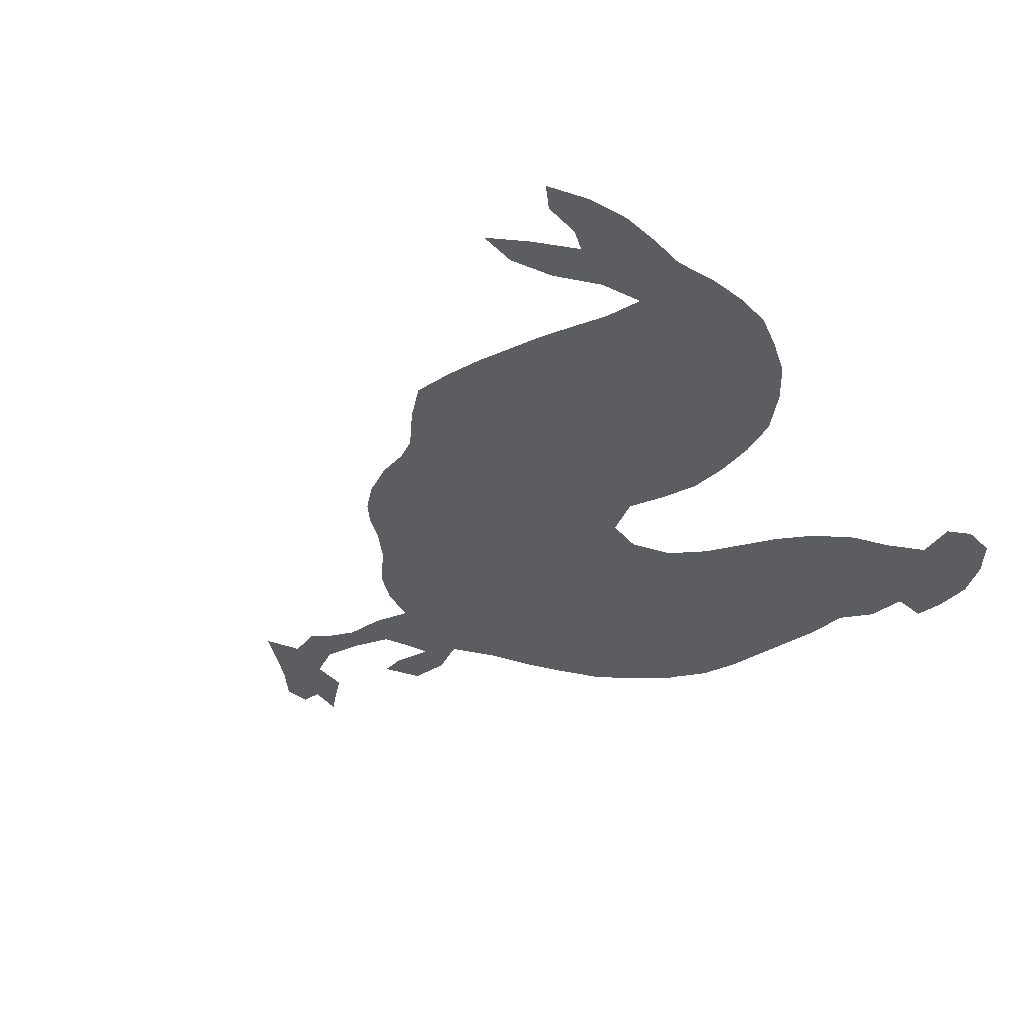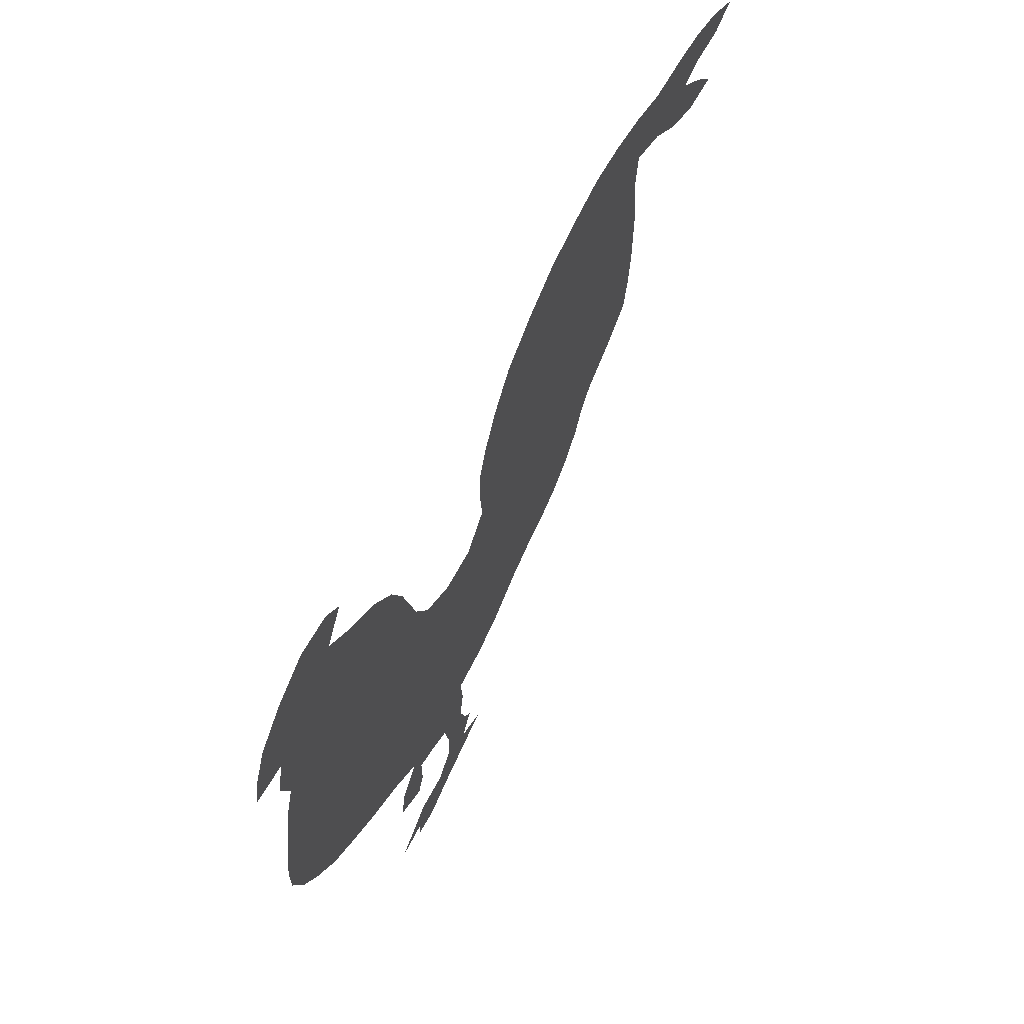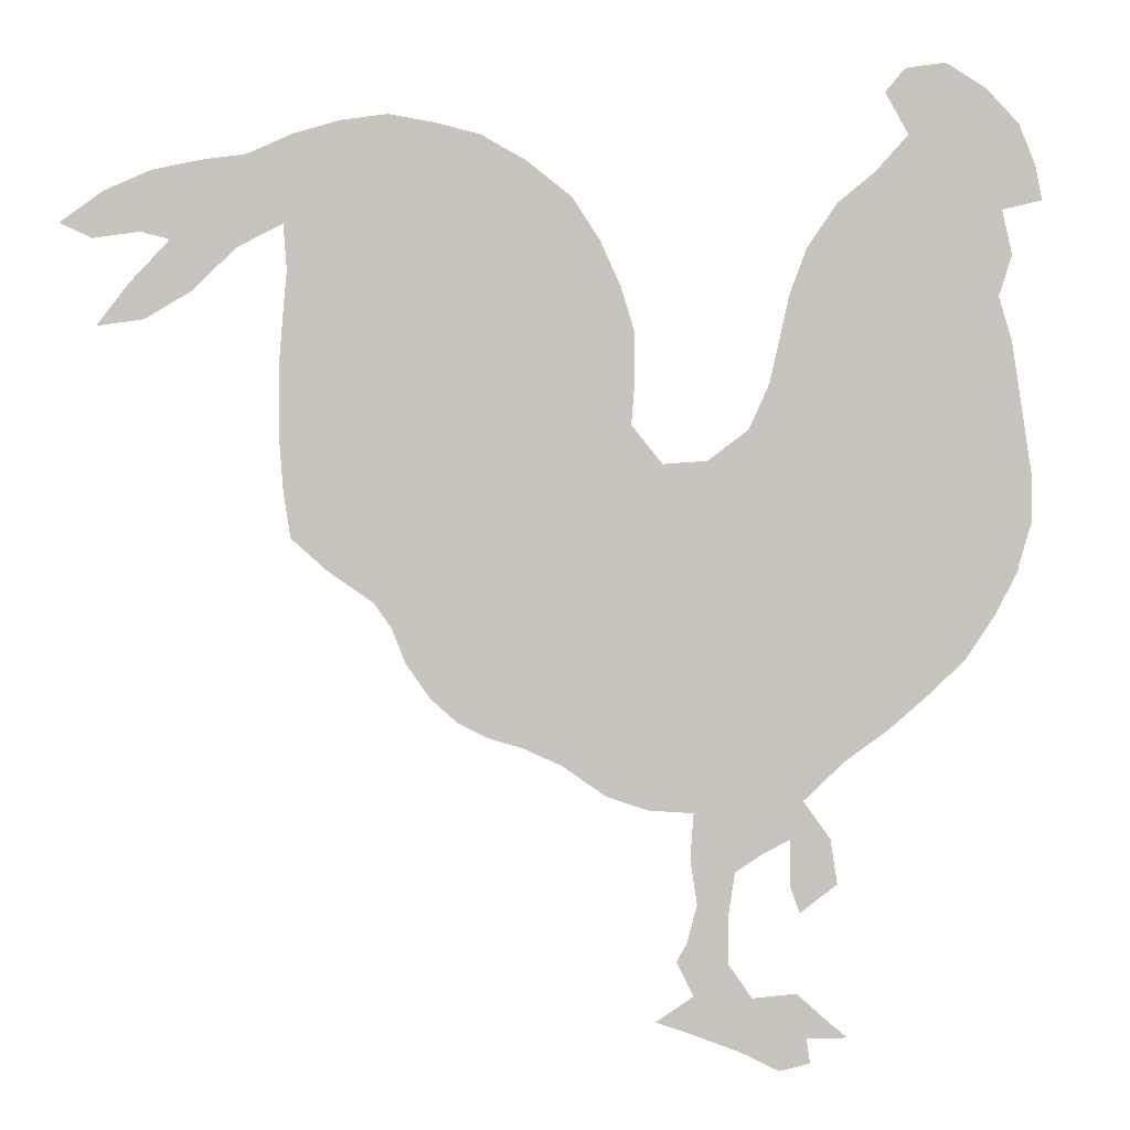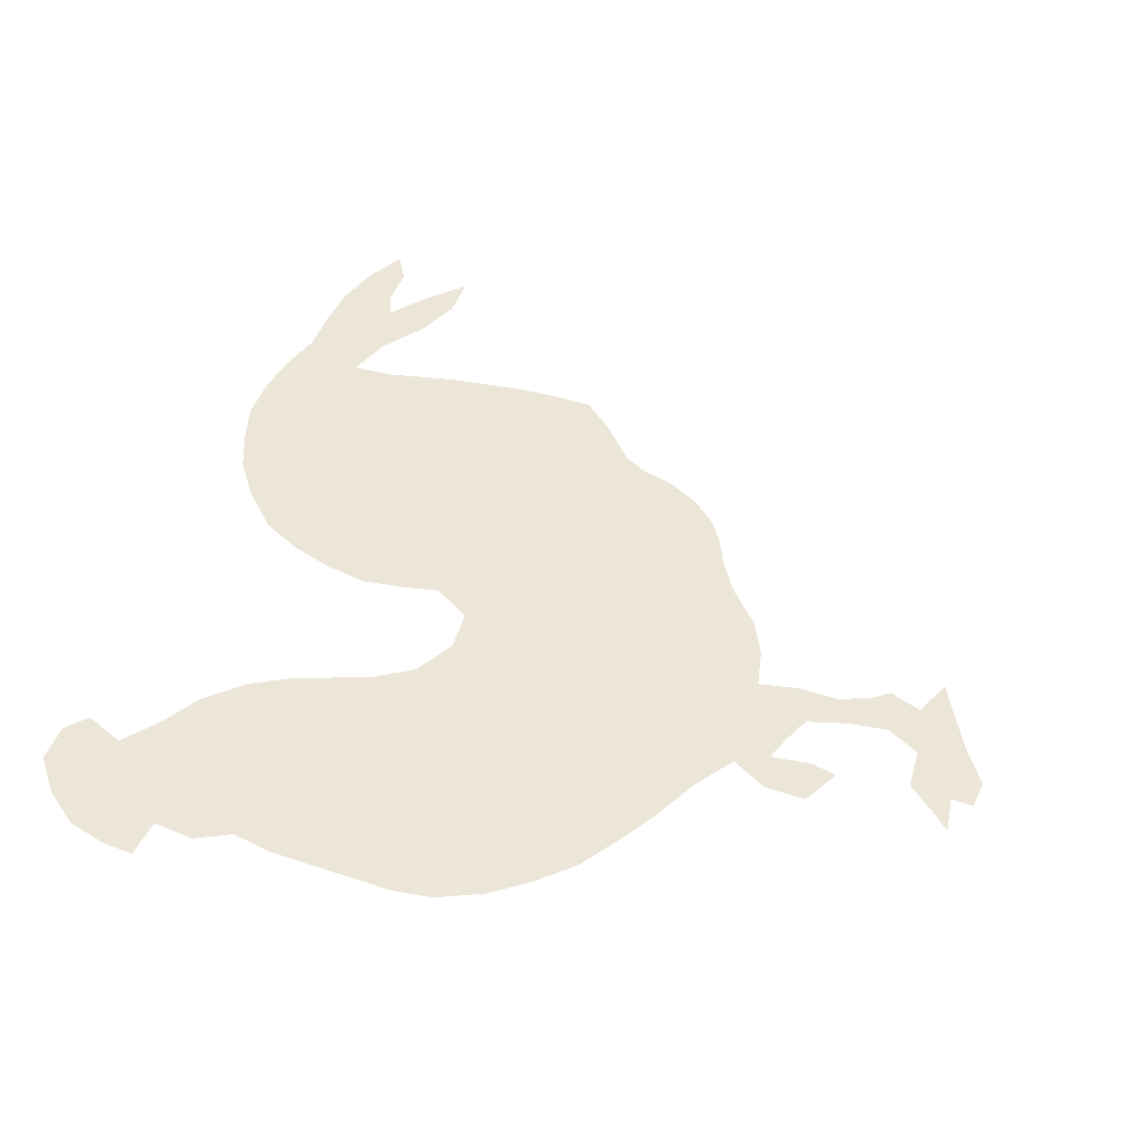
<metadata>
{"format":"obj","ext":"obj","renderer":"f3d","projection":"perspective","resolution":1024,"background":"white","views":[{"elev":-36.6,"azim":120.2,"up":"+Z"},{"elev":67.1,"azim":-62.6,"up":"+Y"},{"elev":0.3,"azim":170.5,"up":"+Y"},{"elev":48.6,"azim":-78.4,"up":"+Z"}]}
</metadata>
<code>
v 0.02422 0.4983 0
v 0.01038 0.5433 0
v 0.01038 0.5882 0
v 0.0173 0.6332 0
v 0.02422 0.6782 0
v 0.03114 0.7232 0
v 0.04498 0.7682 0
v 0.03114 0.8097 0
v 0.04152 0.8547 0
v 0 0.865 0
v 0.00692 0.8996 0
v 0.02422 0.9412 0
v 0.05882 0.9758 0
v 0.1003 1 0
v 0.1419 0.9931 0
v 0.1626 0.9689 0
v 0.1384 0.9273 0
v 0.173 0.8893 0
v 0.2111 0.8581 0
v 0.2422 0.8132 0
v 0.2595 0.7682 0
v 0.2699 0.7232 0
v 0.2803 0.6782 0
v 0.301 0.6332 0
v 0.3426 0.6021 0
v 0.3875 0.5986 0
v 0.4187 0.6367 0
v 0.4152 0.6817 0
v 0.4152 0.7266 0
v 0.4291 0.7716 0
v 0.4498 0.8166 0
v 0.4775 0.8581 0
v 0.5225 0.8927 0
v 0.5675 0.917 0
v 0.6125 0.9273 0
v 0.6574 0.9343 0
v 0.7024 0.9273 0
v 0.7474 0.9135 0
v 0.7924 0.8927 0
v 0.8374 0.8858 0
v 0.8823 0.8754 0
v 0.9273 0.8547 0
v 0.9689 0.8235 0
v 0.9377 0.8097 0
v 0.8927 0.8166 0
v 0.865 0.8097 0
v 0.9031 0.7682 0
v 0.9343 0.7266 0
v 0.8893 0.7336 0
v 0.8443 0.7612 0
v 0.8028 0.8028 0
v 0.7578 0.827 0
v 0.7543 0.782 0
v 0.7578 0.7439 0
v 0.7612 0.699 0
v 0.7612 0.654 0
v 0.7612 0.6159 0
v 0.7578 0.5709 0
v 0.7509 0.526 0
v 0.7163 0.4948 0
v 0.6713 0.4637 0
v 0.654 0.4395 0
v 0.6401 0.4048 0
v 0.6159 0.3702 0
v 0.5882 0.346 0
v 0.5605 0.3322 0
v 0.526 0.3218 0
v 0.4879 0.3045 0
v 0.4429 0.2734 0
v 0.4014 0.2595 0
v 0.3564 0.2561 0
v 0.3599 0.2111 0
v 0.3529 0.1661 0
v 0.3633 0.128 0
v 0.3737 0.1107 0
v 0.3564 0.07612 0
v 0.3945 0.0519 0
v 0.3564 0.03806 0
v 0.3114 0.02076 0
v 0.2699 0 0
v 0.2387 0.00692 0
v 0.2422 0.03114 0
v 0.2007 0.03114 0
v 0.2215 0.04844 0
v 0.2526 0.07612 0
v 0.2976 0.07266 0
v 0.3218 0.1073 0
v 0.3218 0.1522 0
v 0.3149 0.1972 0
v 0.2872 0.2145 0
v 0.2595 0.2284 0
v 0.2595 0.1834 0
v 0.2491 0.1557 0
v 0.2111 0.1834 0
v 0.218 0.2284 0
v 0.2457 0.2664 0
v 0.2041 0.3045 0
v 0.1592 0.3356 0
v 0.1177 0.3702 0
v 0.07959 0.4048 0
v 0.04844 0.4498 0
v 0.02422 0.4948 0
f 9 11 10
f 9 12 11
f 79 82 80
f 80 82 81
f 82 84 83
f 36 52 37
f 25 71 26
f 7 9 8
f 7 20 19
f 26 69 68
f 35 52 36
f 37 52 38
f 13 17 14
f 9 17 12
f 12 17 13
f 26 62 27
f 27 62 61
f 6 22 7
f 64 66 65
f 26 68 67
f 26 67 66
f 76 78 77
f 79 86 82
f 78 86 79
f 76 86 78
f 14 17 15
f 15 17 16
f 35 53 52
f 34 53 35
f 31 54 53
f 38 52 39
f 39 52 51
f 39 51 40
f 9 18 17
f 7 18 9
f 7 19 18
f 25 97 71
f 25 98 97
f 25 99 98
f 58 61 60
f 58 60 59
f 27 56 28
f 46 51 50
f 40 51 46
f 42 44 43
f 42 45 44
f 30 54 31
f 82 85 84
f 82 86 85
f 92 94 93
f 33 53 34
f 71 96 90
f 71 97 96
f 63 66 64
f 26 66 63
f 26 63 62
f 28 56 55
f 28 55 30
f 30 55 54
f 27 57 56
f 57 61 58
f 27 61 57
f 41 45 42
f 40 46 41
f 41 46 45
f 47 49 48
f 47 50 49
f 46 50 47
f 28 30 29
f 7 21 20
f 7 22 21
f 24 101 100
f 24 99 25
f 24 100 99
f 4 24 23
f 5 22 6
f 5 23 22
f 4 23 5
f 76 87 86
f 75 87 76
f 74 87 75
f 74 88 87
f 73 88 74
f 73 89 88
f 71 90 89
f 31 53 32
f 32 53 33
f 92 95 94
f 1 24 2
f 1 102 101
f 1 101 24
f 2 24 3
f 3 24 4
f 71 89 72
f 72 89 73
f 91 95 92
f 90 96 91
f 91 96 95
f 26 71 70
f 26 70 69

</code>
